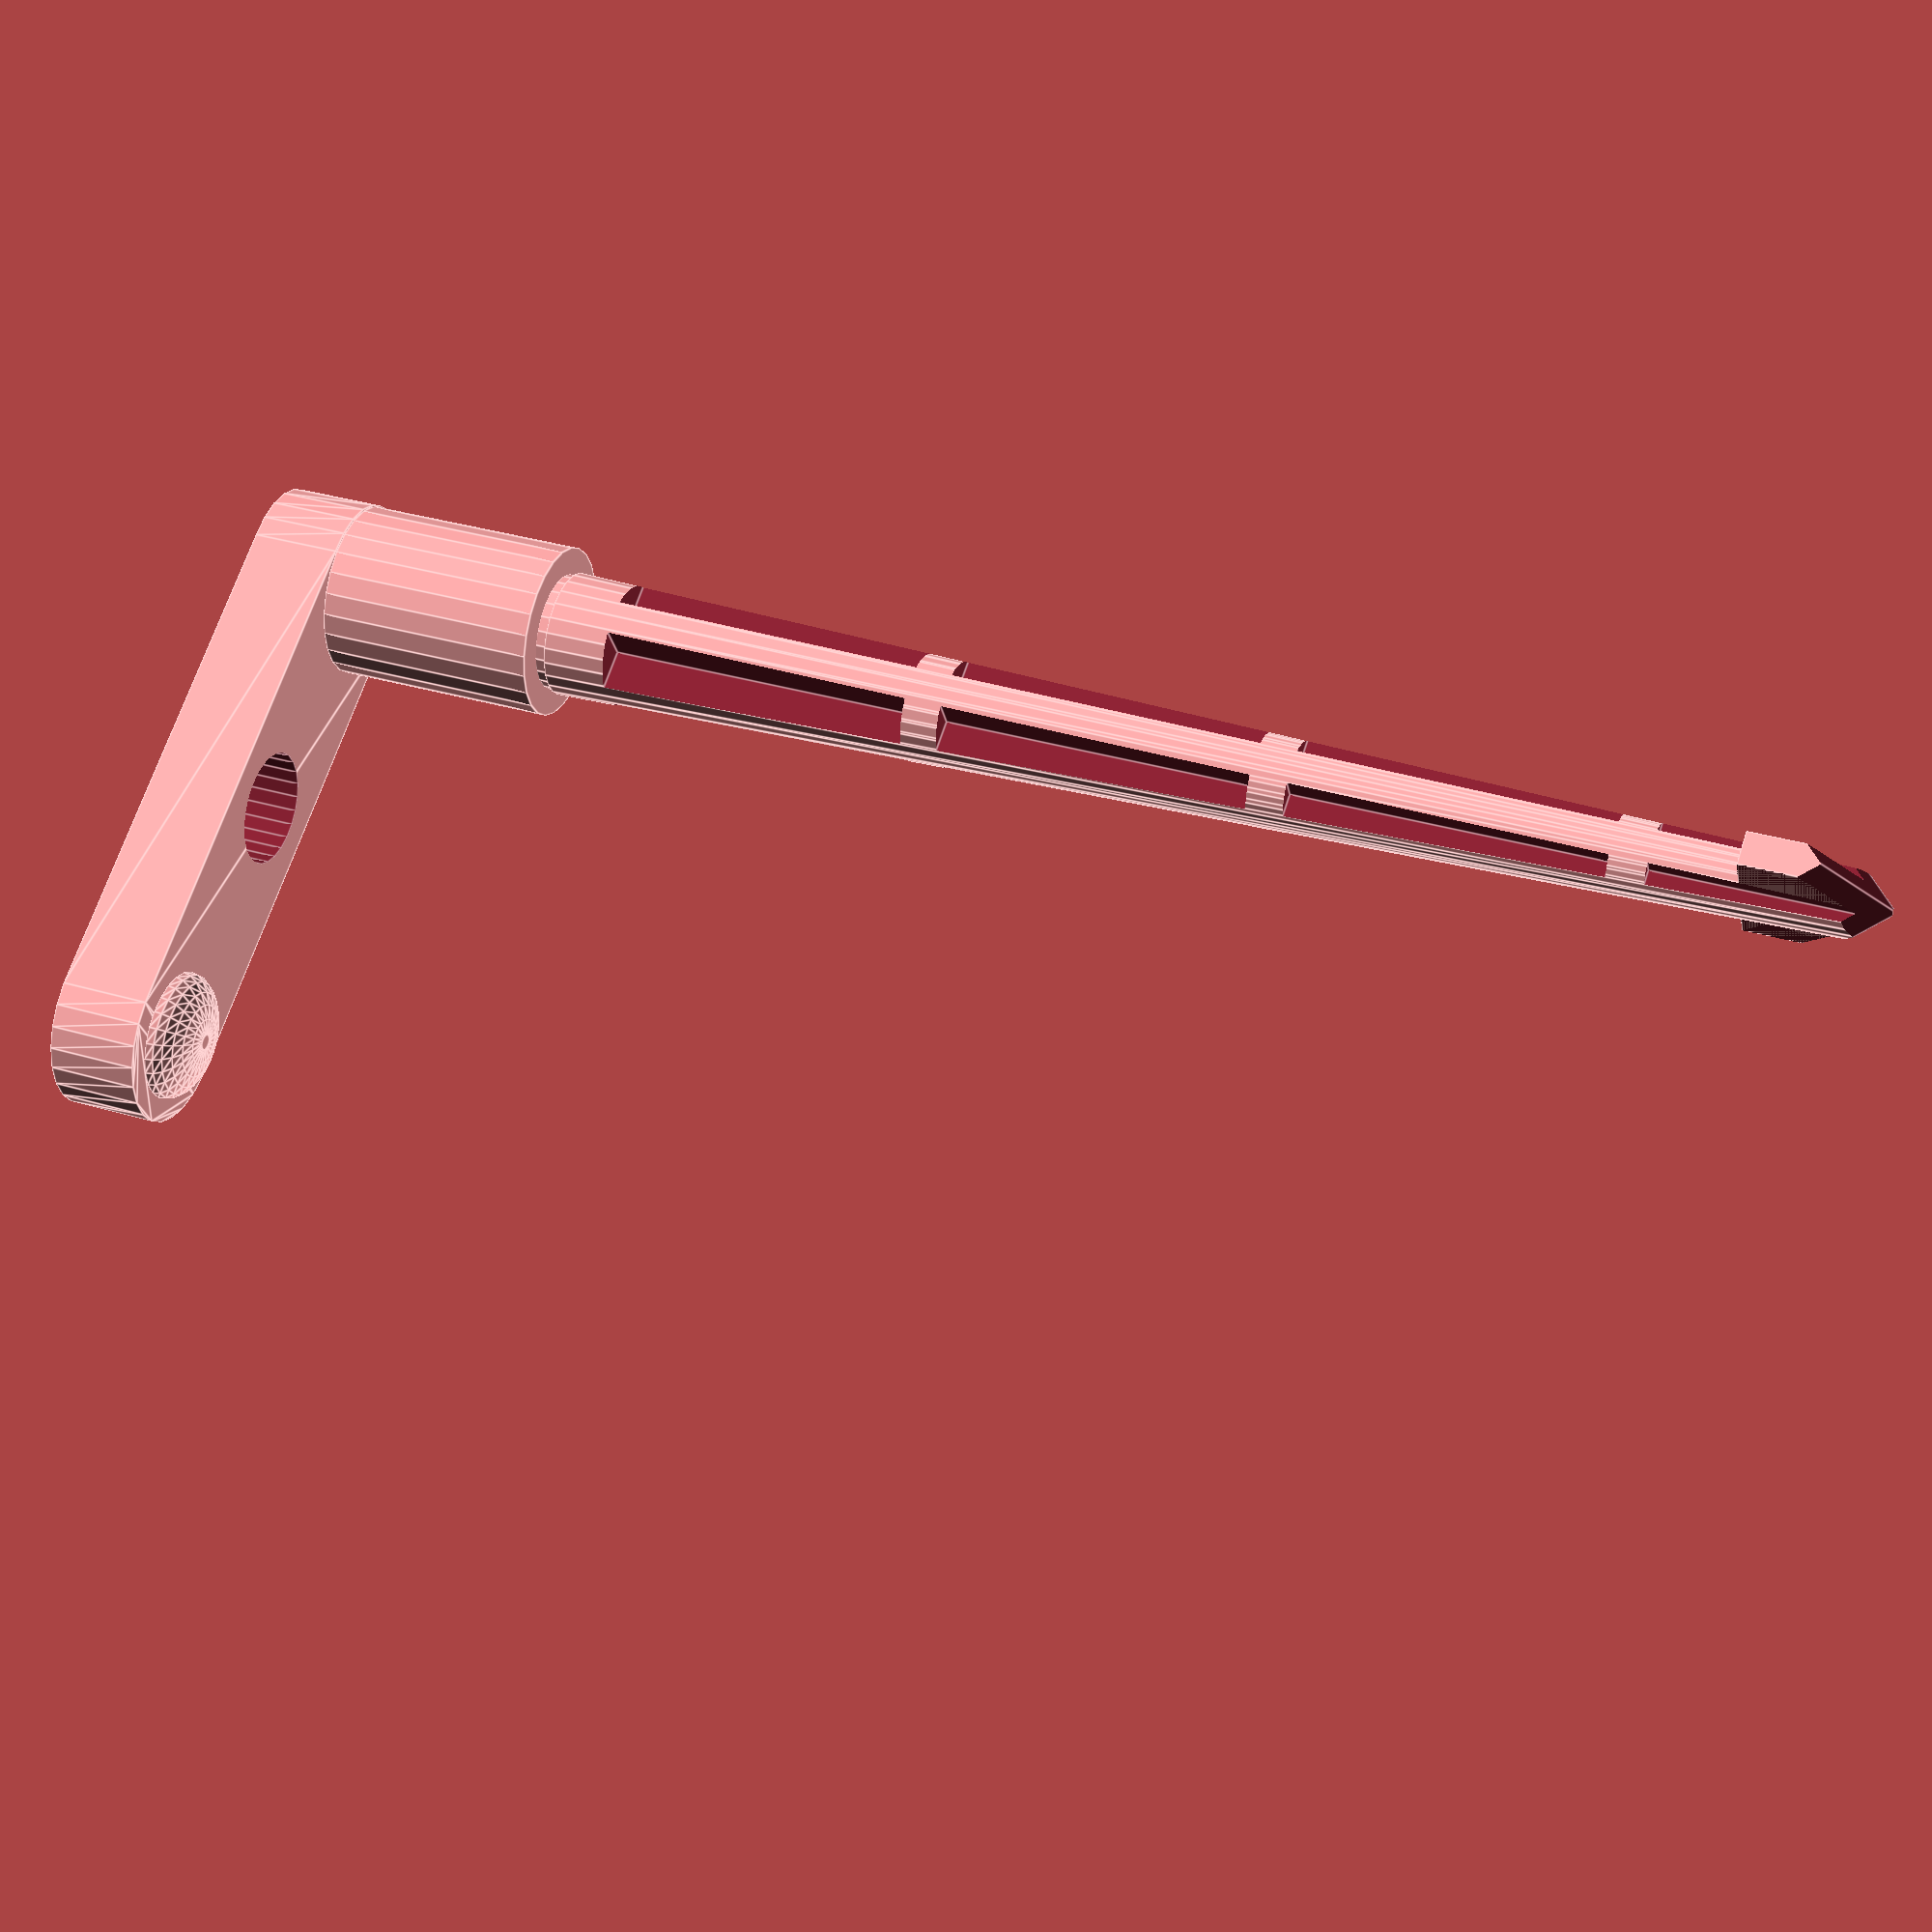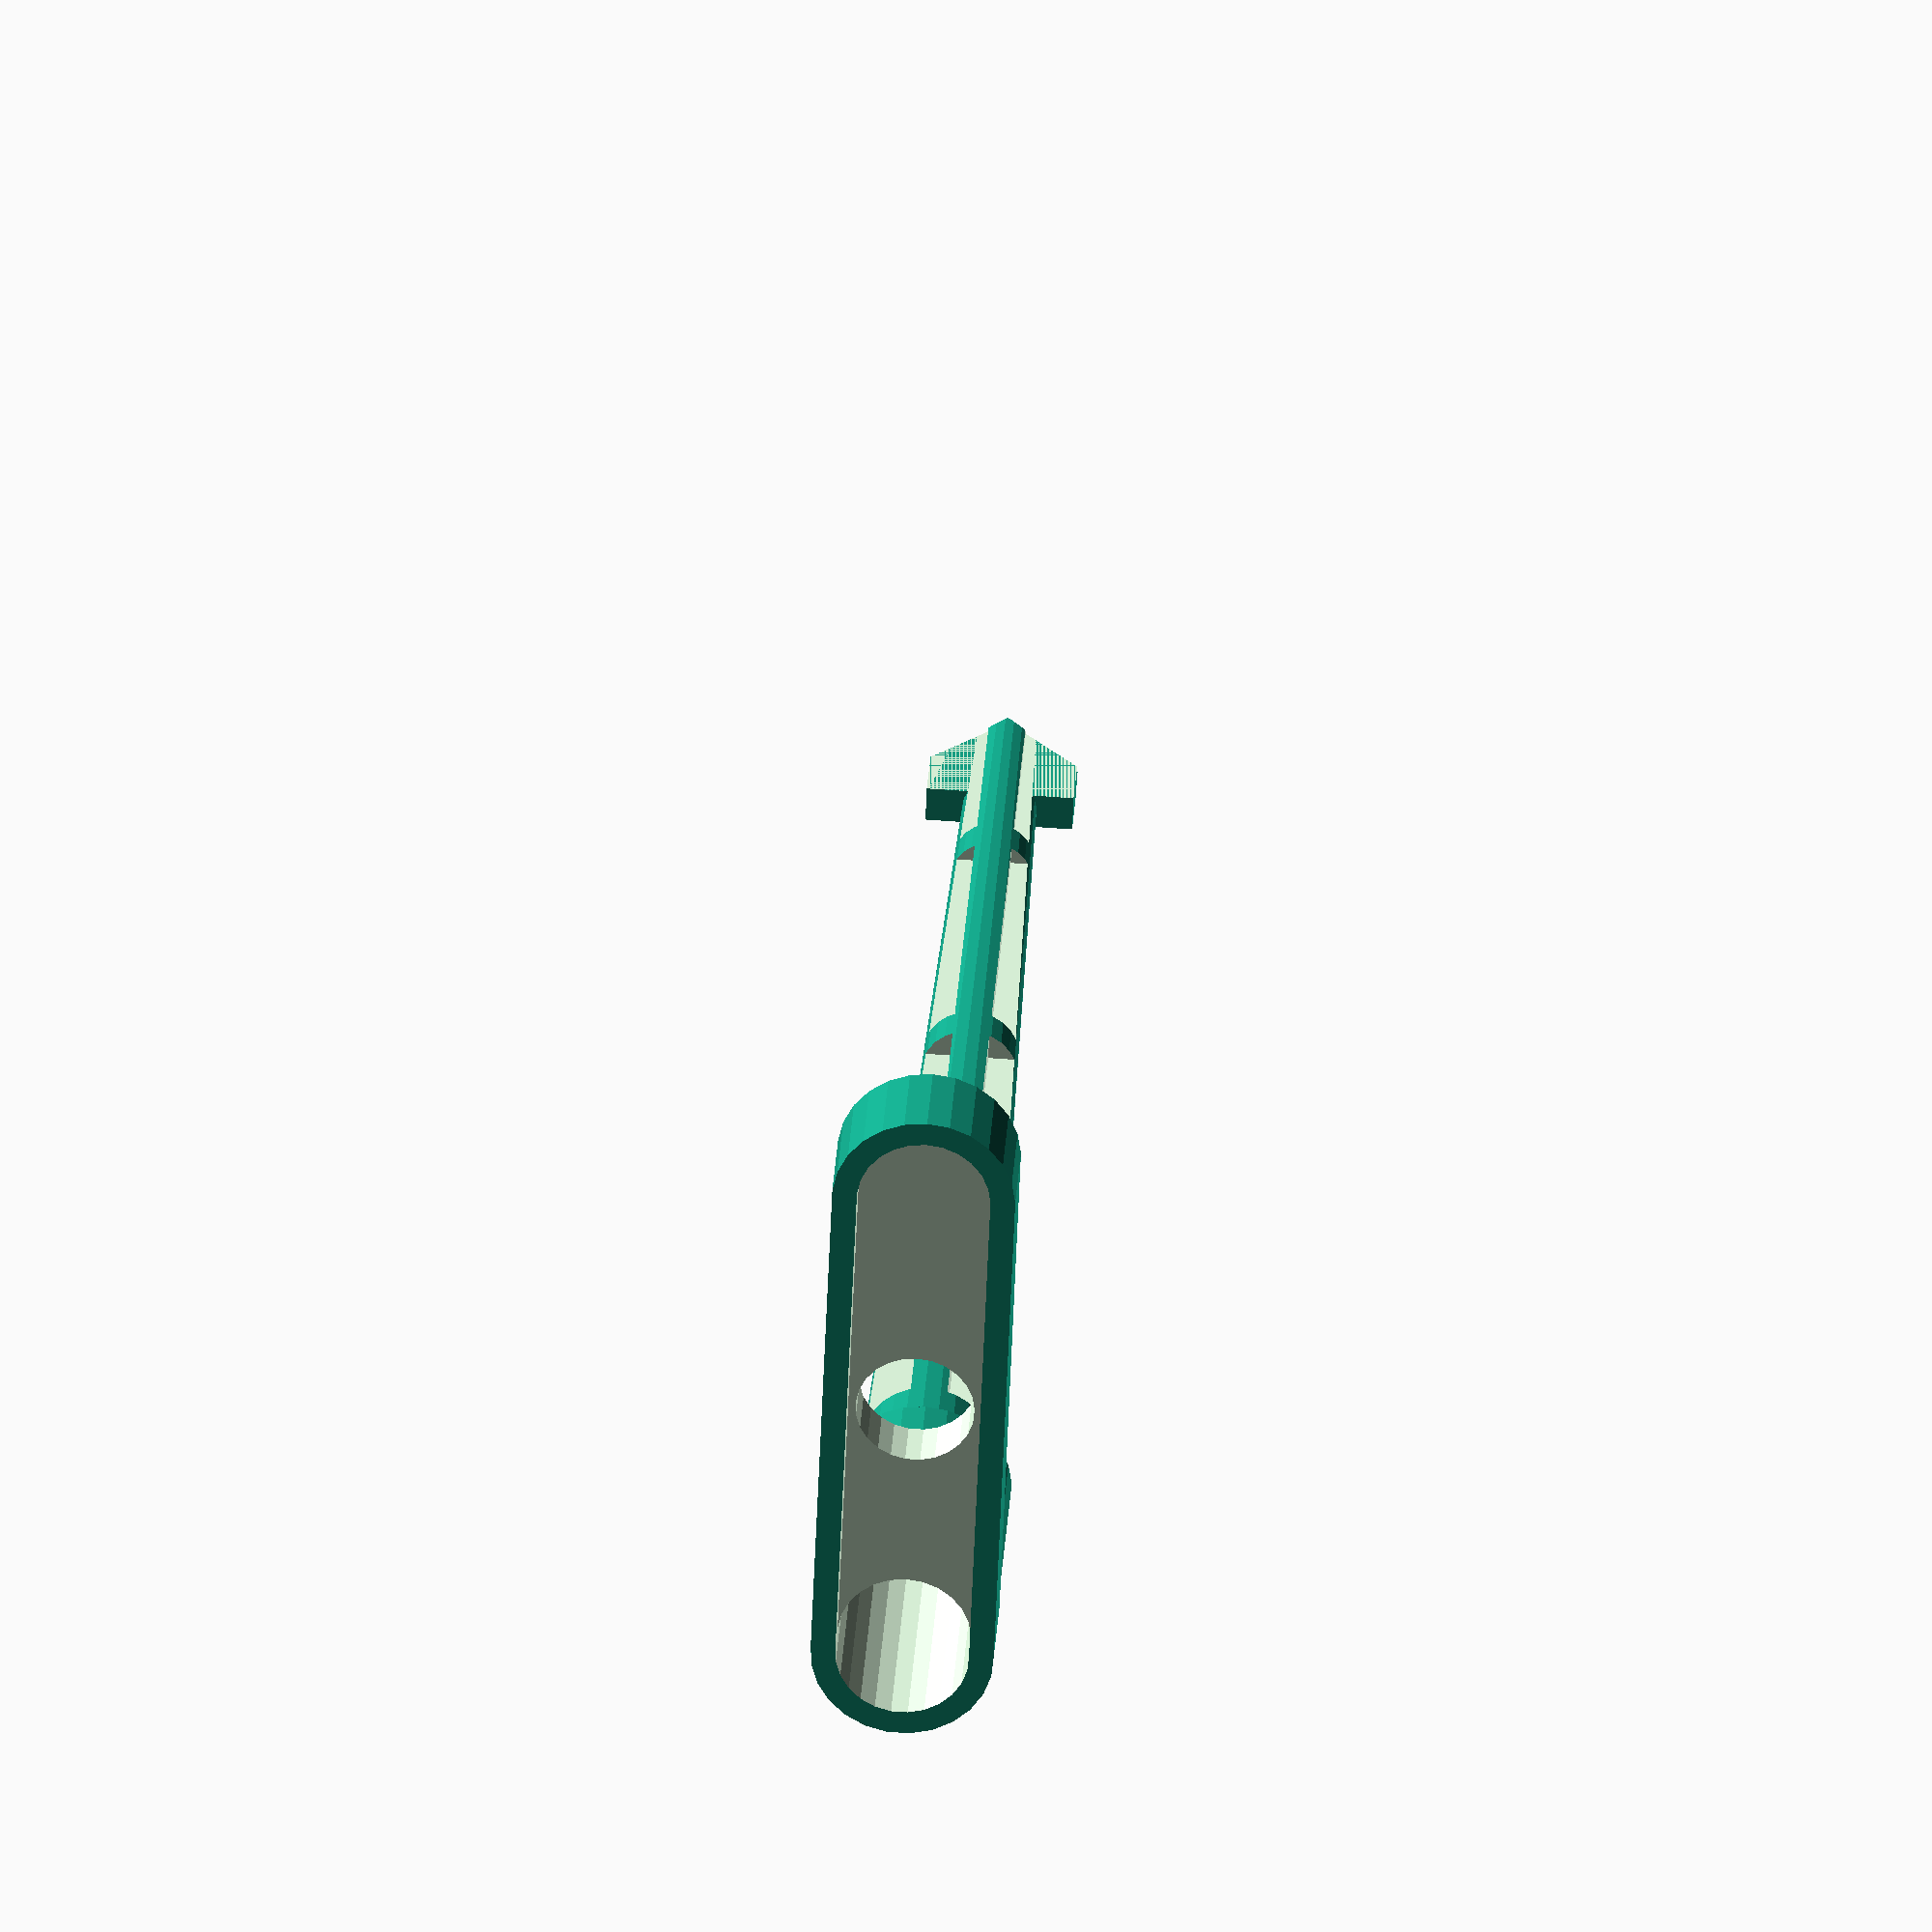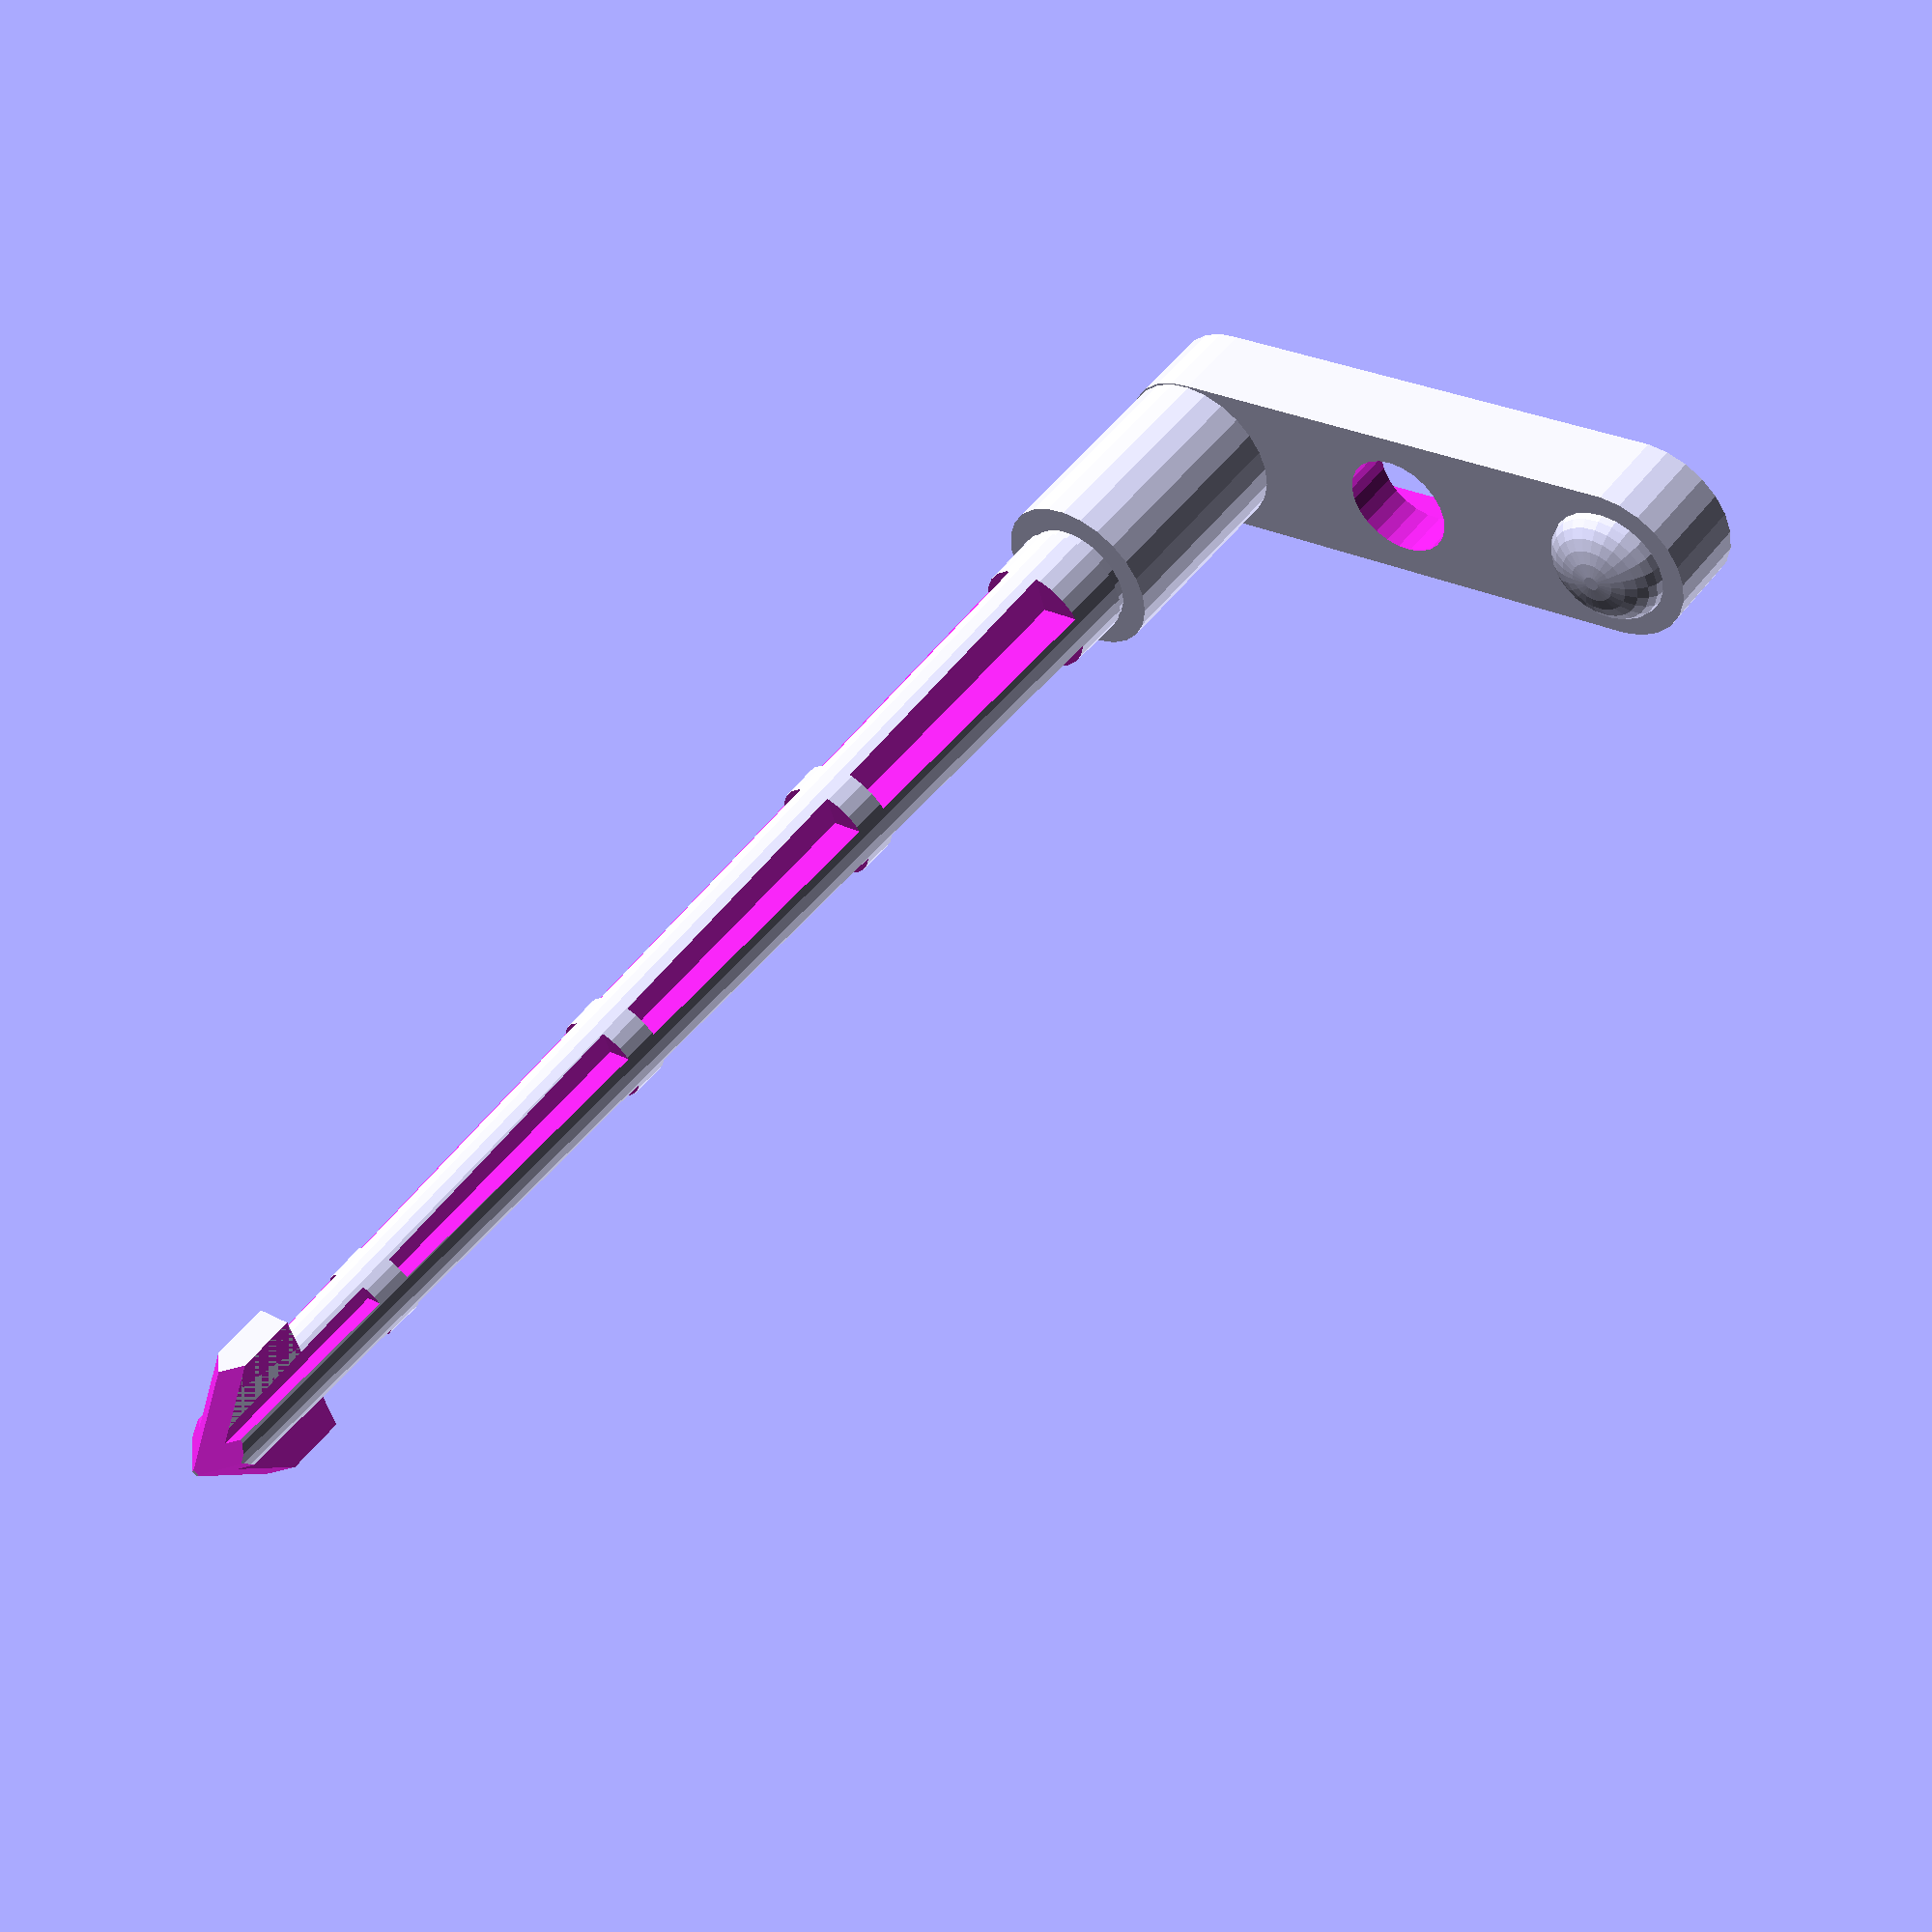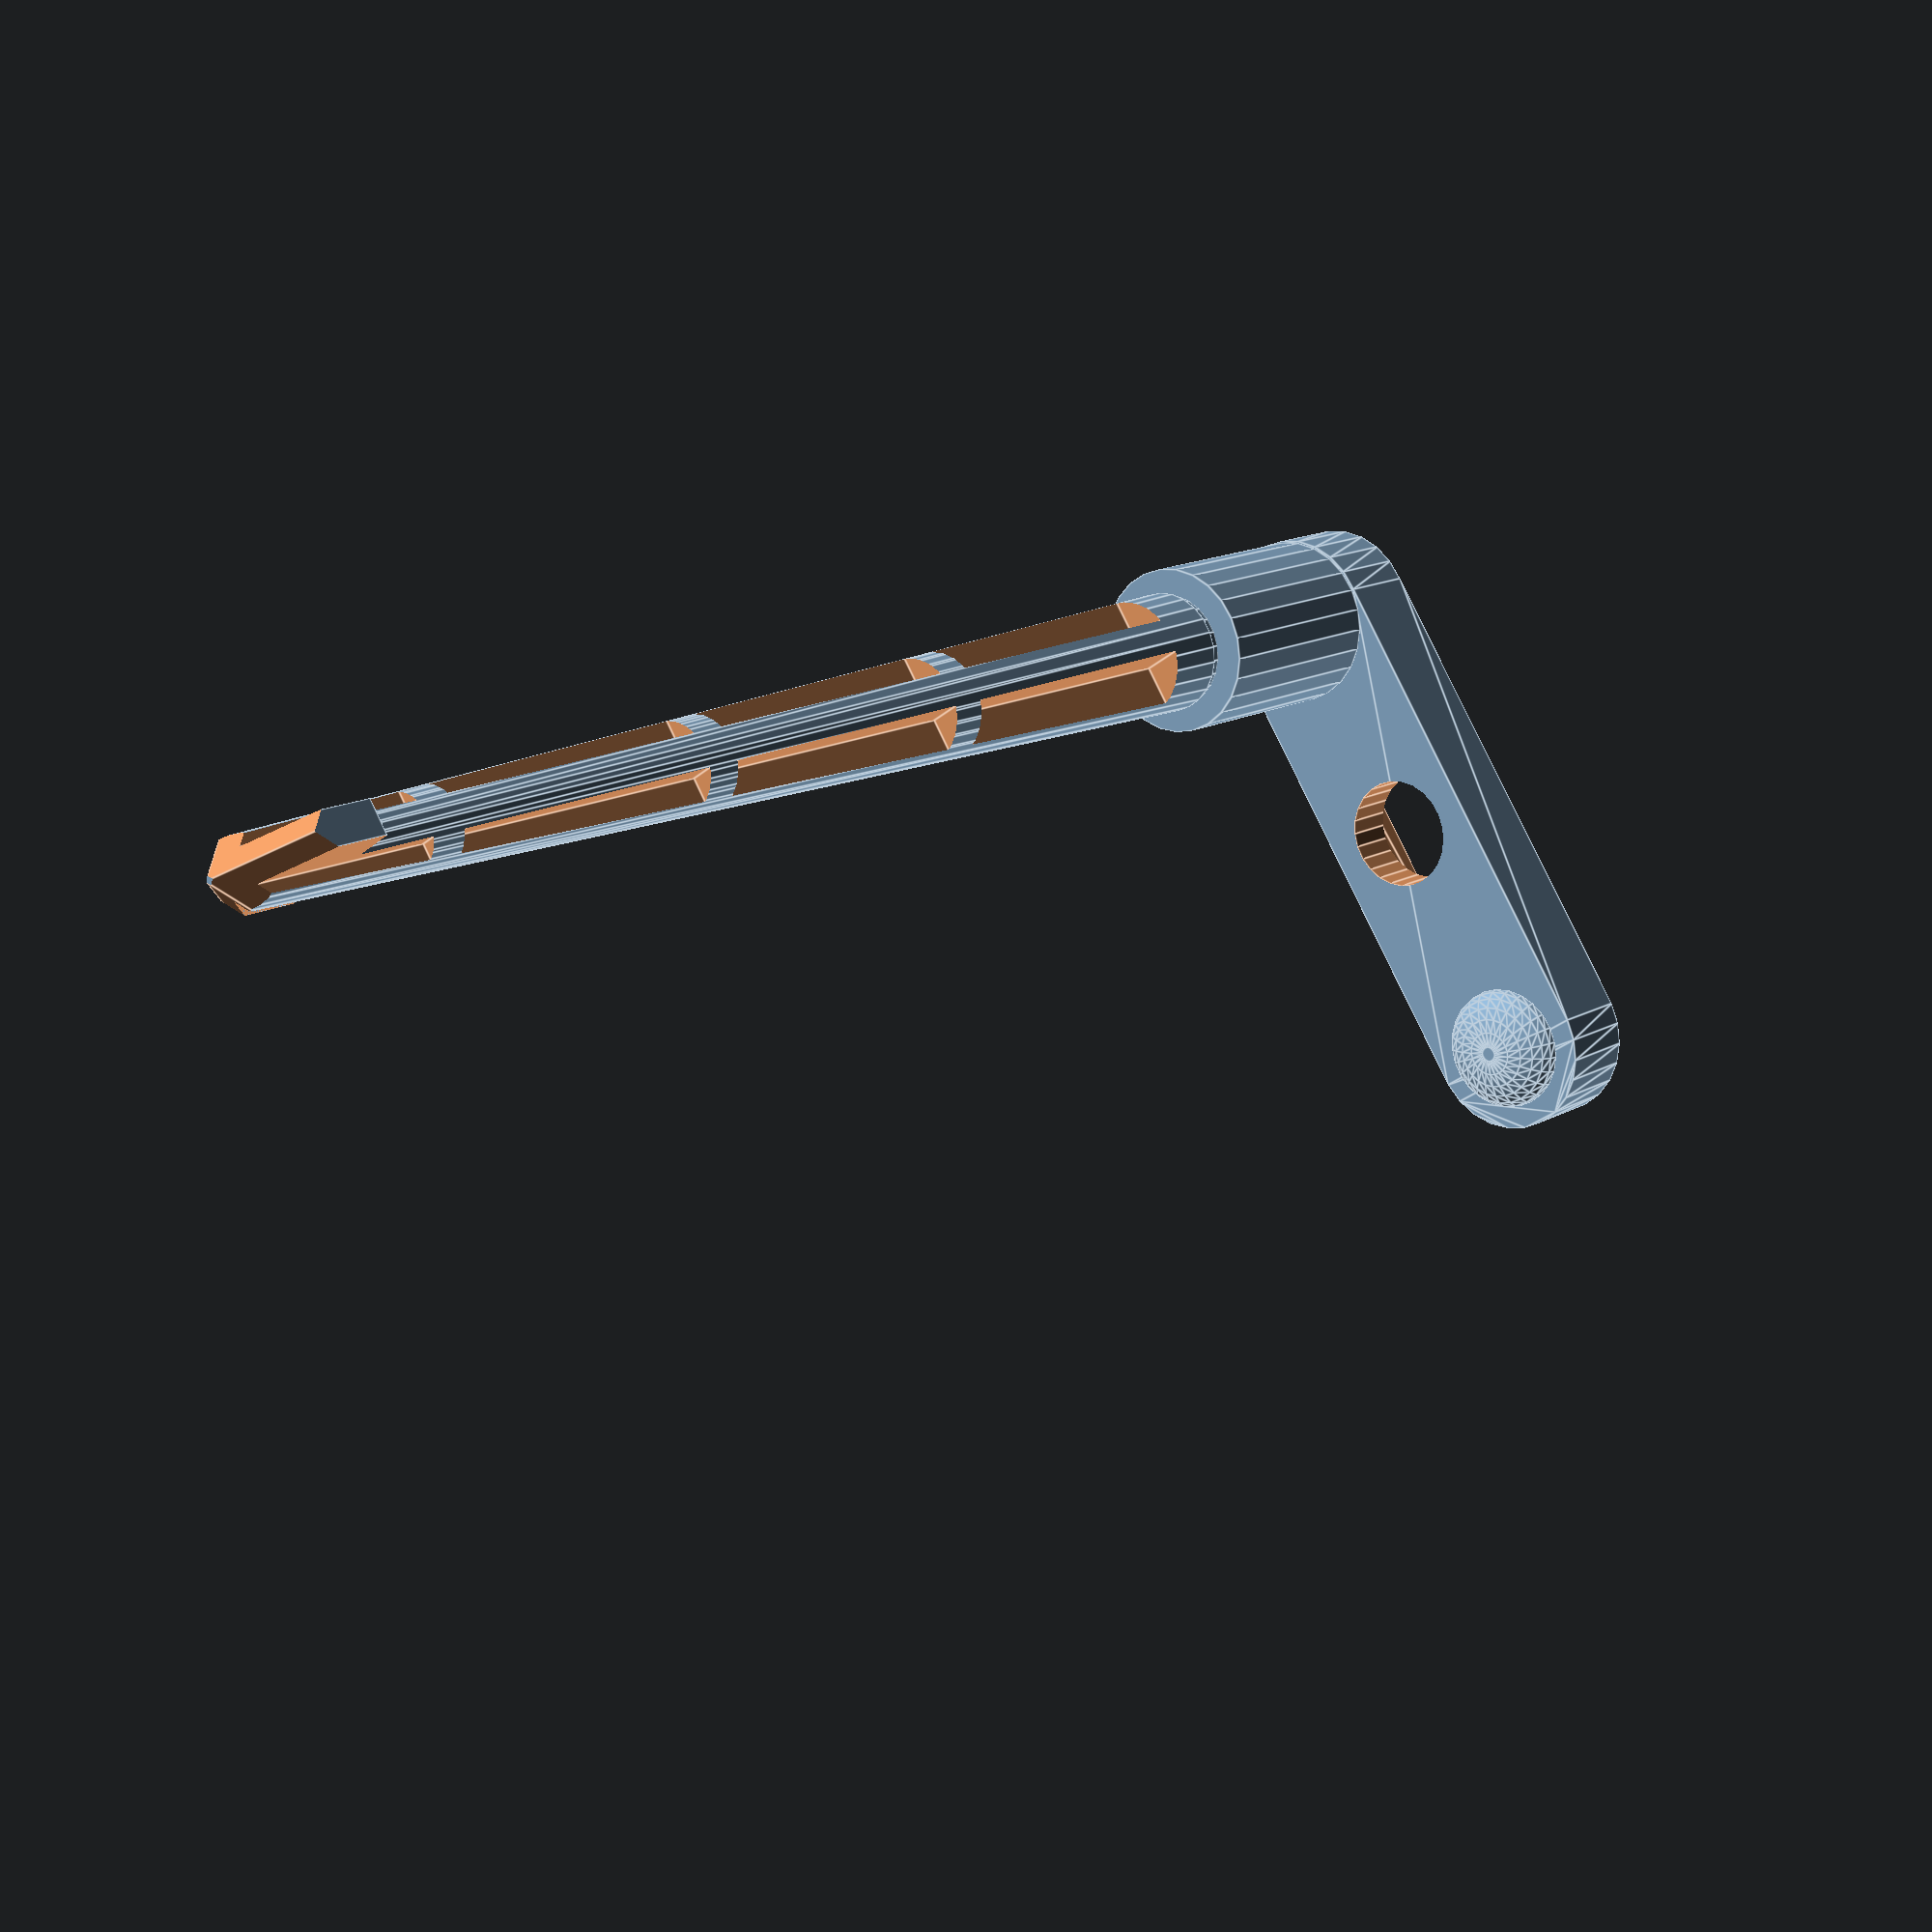
<openscad>
// OpenSCAD definition for Acorn Risc PC Locking Pin(s)
//
// This was measured from a real Risc PC locking pin to 0.1mm accuracy.
//
// by David Thomas, 31-Jan-25
//

epsilon = 0.01; // aka bodge factor

width = 39.2;
depth = 10;
height = 5.1;

edge = 1.35; // width of edge/lip

innerheight = 2;

centreholedia = 6.5;
biggerholedia = depth - edge * 2;
biggerholedepth = 14.3;

topstemdia = 9.8;
topstemdepth = 12.6;

spheredia = depth - edge * 2;
sphereheight = 1.4;

stemheight = 76.5; // with rubber deducted
stemtopdia = 7.1;
stembotdia = 3.7; // guess

stemrubberheight = 1.3;
stemrubberdia = 6.7; // recess for rubber to sit in

stemcutwidth = 4;
stemcutdepth = 4;
stemcutheight = 17.9;

stemcutinterval = 20;

barbwidth = 8;
barbdepth = 2;
barbheight = 8;

$fn = 25;

stemcentre = -(width / 2 - depth / 2); // where the stem is centred

module capsule(width, radius) {
    hull() {
        x = width / 2 - radius;
        translate([-x, 0, 0]) circle(r = radius);
        translate([+x, 0, 0]) circle(r = radius);
    }
}

module rear_pin_top_flat() {
    difference() {
        linear_extrude(height, center = true)
            capsule(width, depth / 2);
            
        translate([0, 0, (height - innerheight) / 2 + epsilon])
            linear_extrude(innerheight, center = true)
                capsule(width - edge * 2, depth / 2 - edge);
        
        // cut centre hole
        cylinder(h = height + epsilon, d = centreholedia, center = true);
    }
}

module rear_pin_top() {
    difference() {
        union() {
            rear_pin_top_flat();
            
            translate([-(width - depth) / 2, 0, -(height + topstemdepth) / 2])
                cylinder(h = topstemdepth, d = topstemdia, center = true);
        
            translate([(width - depth) / 2, 0, -height / 2])
                scale([1, 1, 0.5])
                    sphere(d = spheredia);
        }
        
        // cut bigger hole towards stem
        t = height / 2 - innerheight + 2 * epsilon; // needed extra bodge
        translate([stemcentre, 0, -biggerholedepth / 2 + t])
            cylinder(h = biggerholedepth, d = biggerholedia, center = true);
   }
}

module stemcutter(z) {
    x = (stemcutwidth + 2) / 2;
    d = (stemcutdepth + 2) / 2;
    translate([0, 0, z - stemcutheight / 2]) {
        translate([x, d, 0])
            cube([stemcutwidth, stemcutdepth, stemcutheight], center = true);
        translate([-x, d, 0])
            cube([stemcutwidth, stemcutdepth, stemcutheight], center = true);
        translate([x, -d, 0])
            cube([stemcutwidth, stemcutdepth, stemcutheight], center = true);
        translate([-x, -d, 0])
            cube([stemcutwidth, stemcutdepth, stemcutheight], center = true);
    }
}

// TODO causes unclosed mesh or vanishing somehow
module barb() {
    scale(6)
        rotate_extrude($fn = 4)
            translate([1, 0, 0])
                circle(r = 1);
}

module stem() {
    difference() {
        union() {
            // rubber inset
            translate([0, 0, stemheight / 2])
                cylinder(h = stemrubberheight, d = stemrubberdia, center = true);

            // main conical cylinder
            cylinder(h = stemheight, d1 = stembotdia, d2 = stemtopdia, center = true);
            
            difference() {
                translate([0, 0, -stemheight / 2 + barbheight / 2])
                    cube([barbwidth, barbdepth, barbheight], center = true);
            }
        }
        
        // cut away the sections of stem
        z = (stemheight / 2) - (21 - 17.4);
        for (a = [0:3])  // will need >3 for longer pins
            stemcutter(z - stemcutinterval * a);
        
        // cut the barb
        translate([0, 0, -38.5]) // fix
            barb();
    }
}

union() {
    rear_pin_top();
    translate([stemcentre, 0, -54])
        rotate([0, 0, 90])
            stem();
}

</openscad>
<views>
elev=143.6 azim=209.5 roll=69.1 proj=p view=edges
elev=147.9 azim=92.3 roll=176.5 proj=o view=solid
elev=127.3 azim=16.7 roll=323.2 proj=p view=solid
elev=165.9 azim=303.3 roll=321.4 proj=p view=edges
</views>
